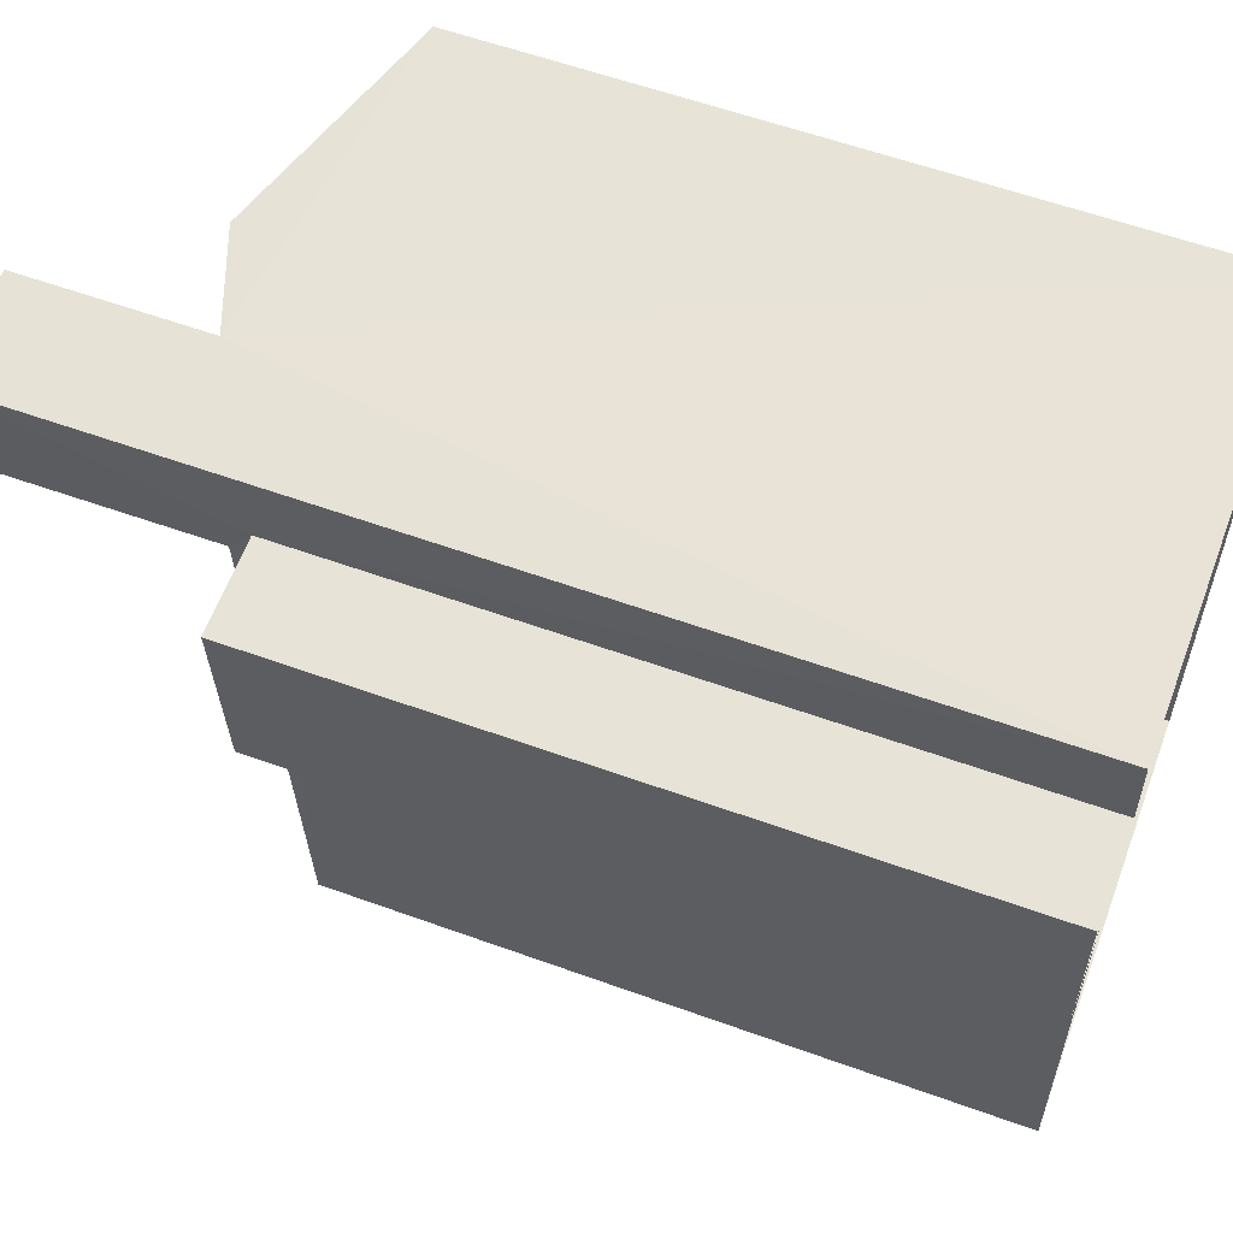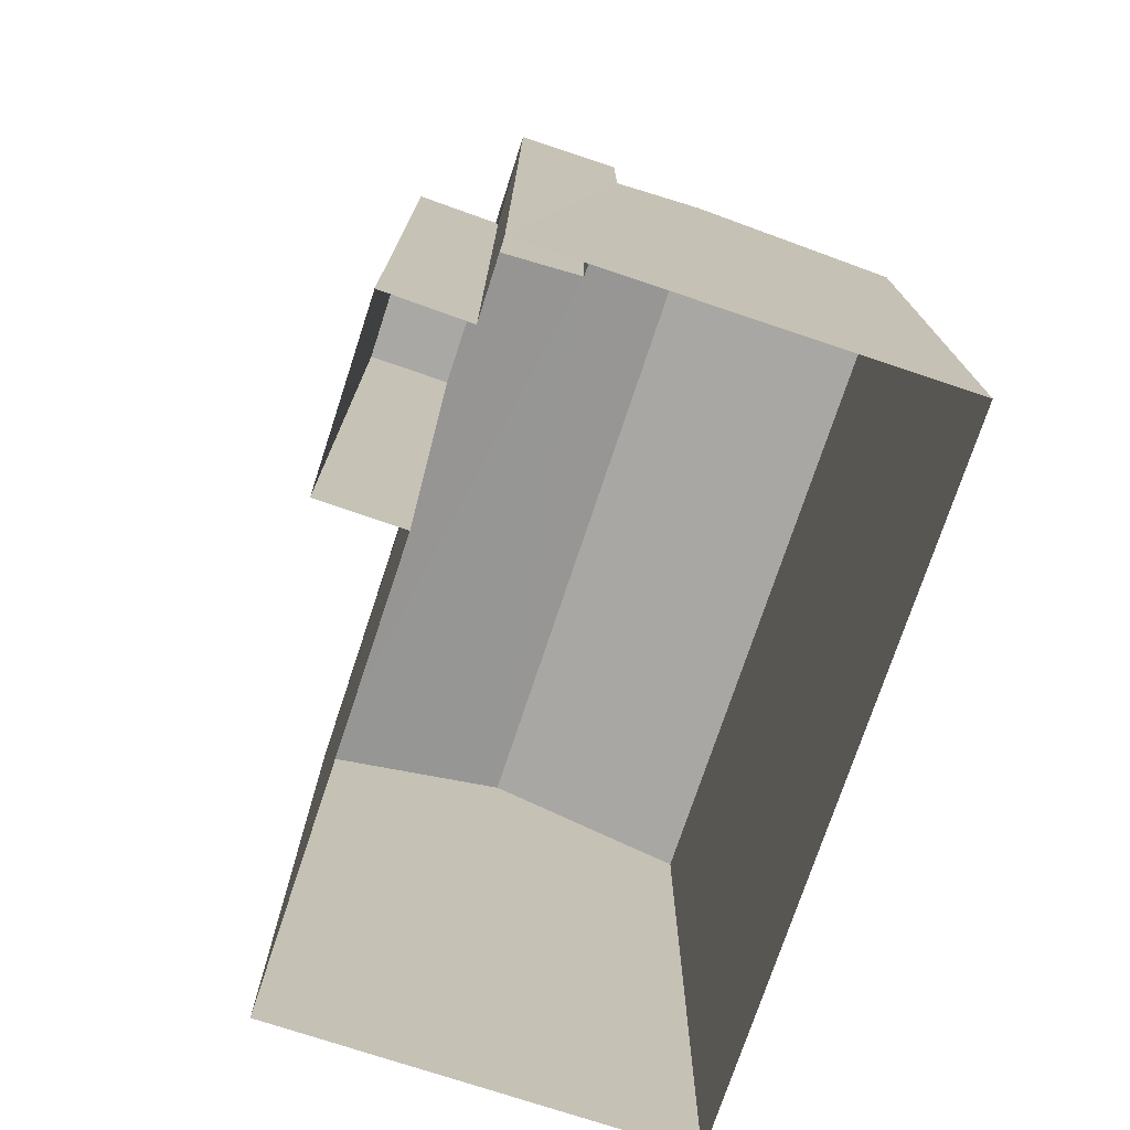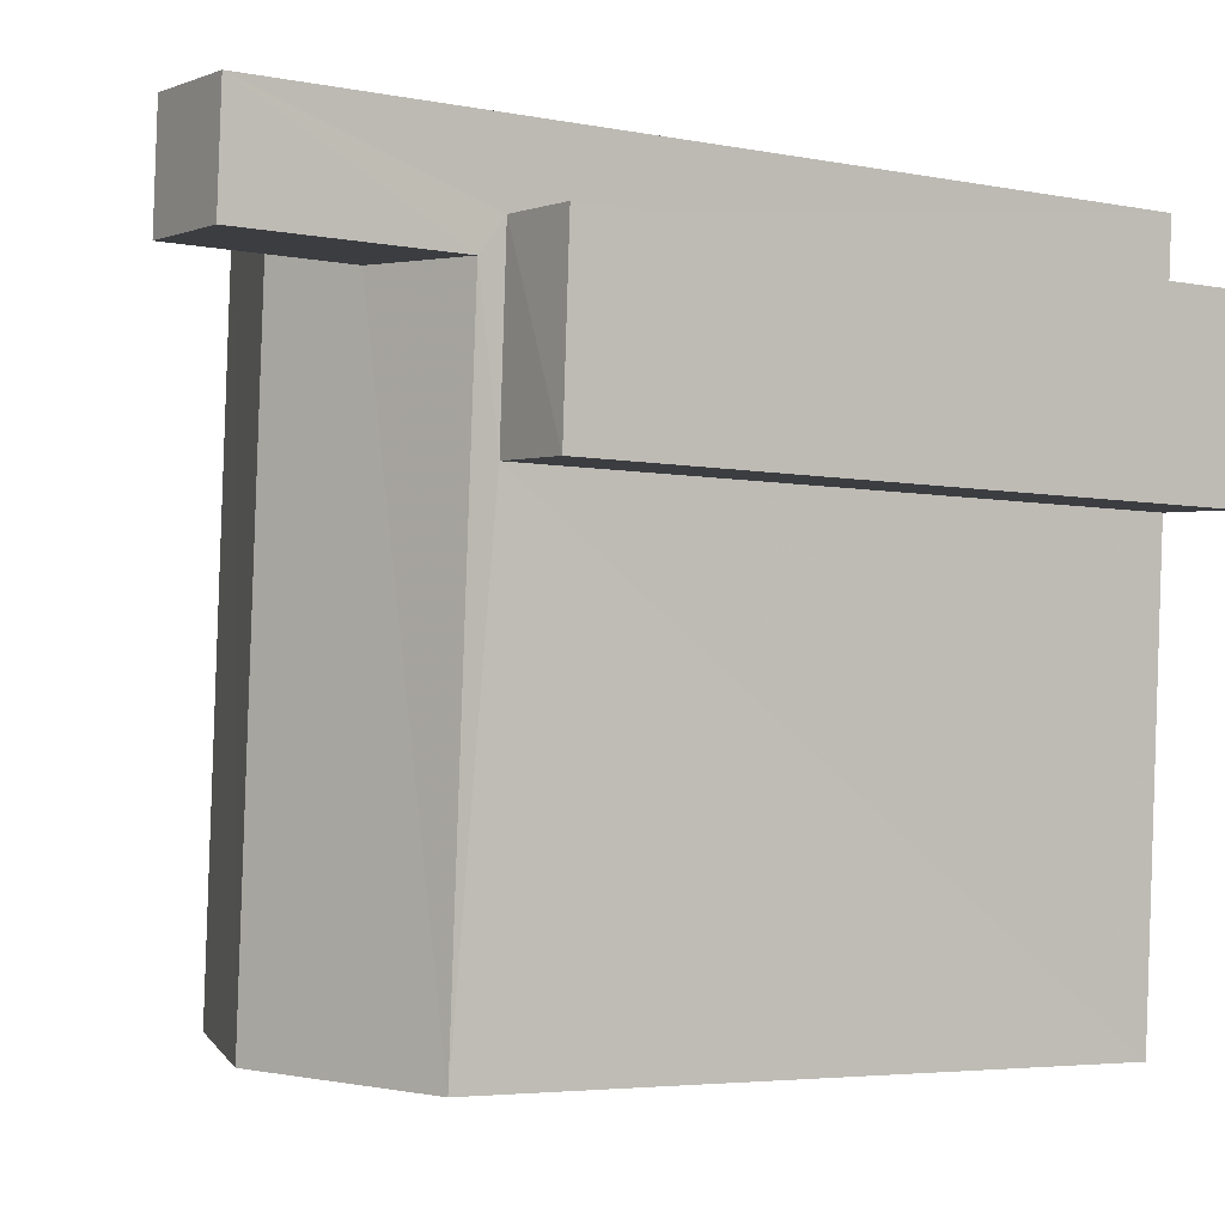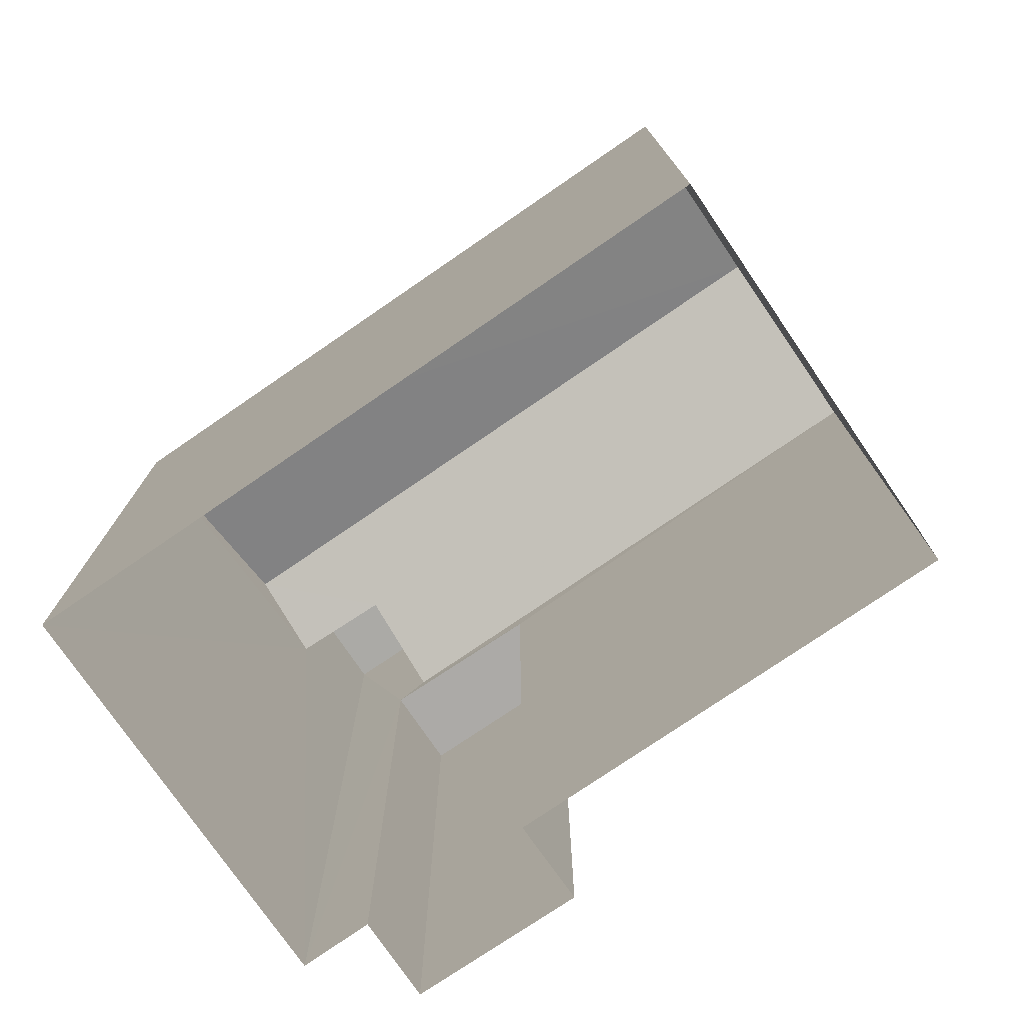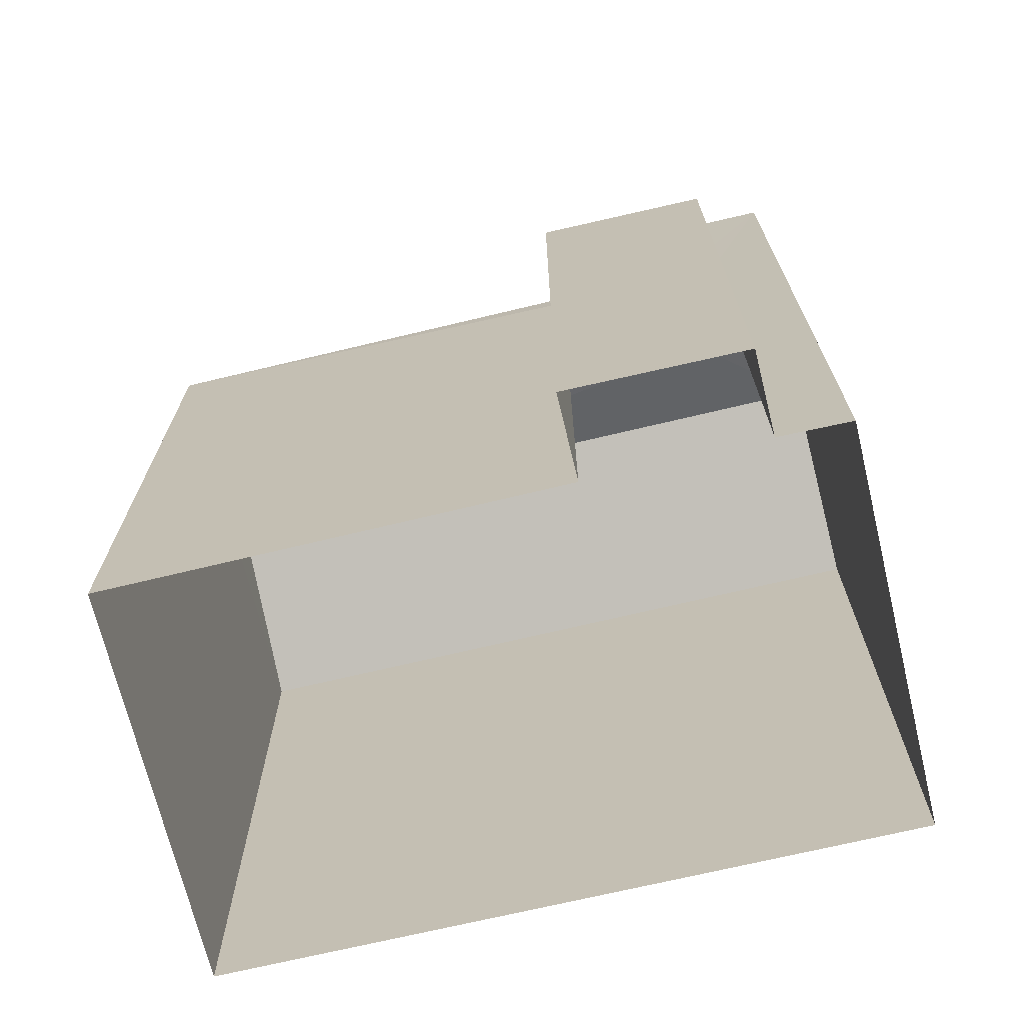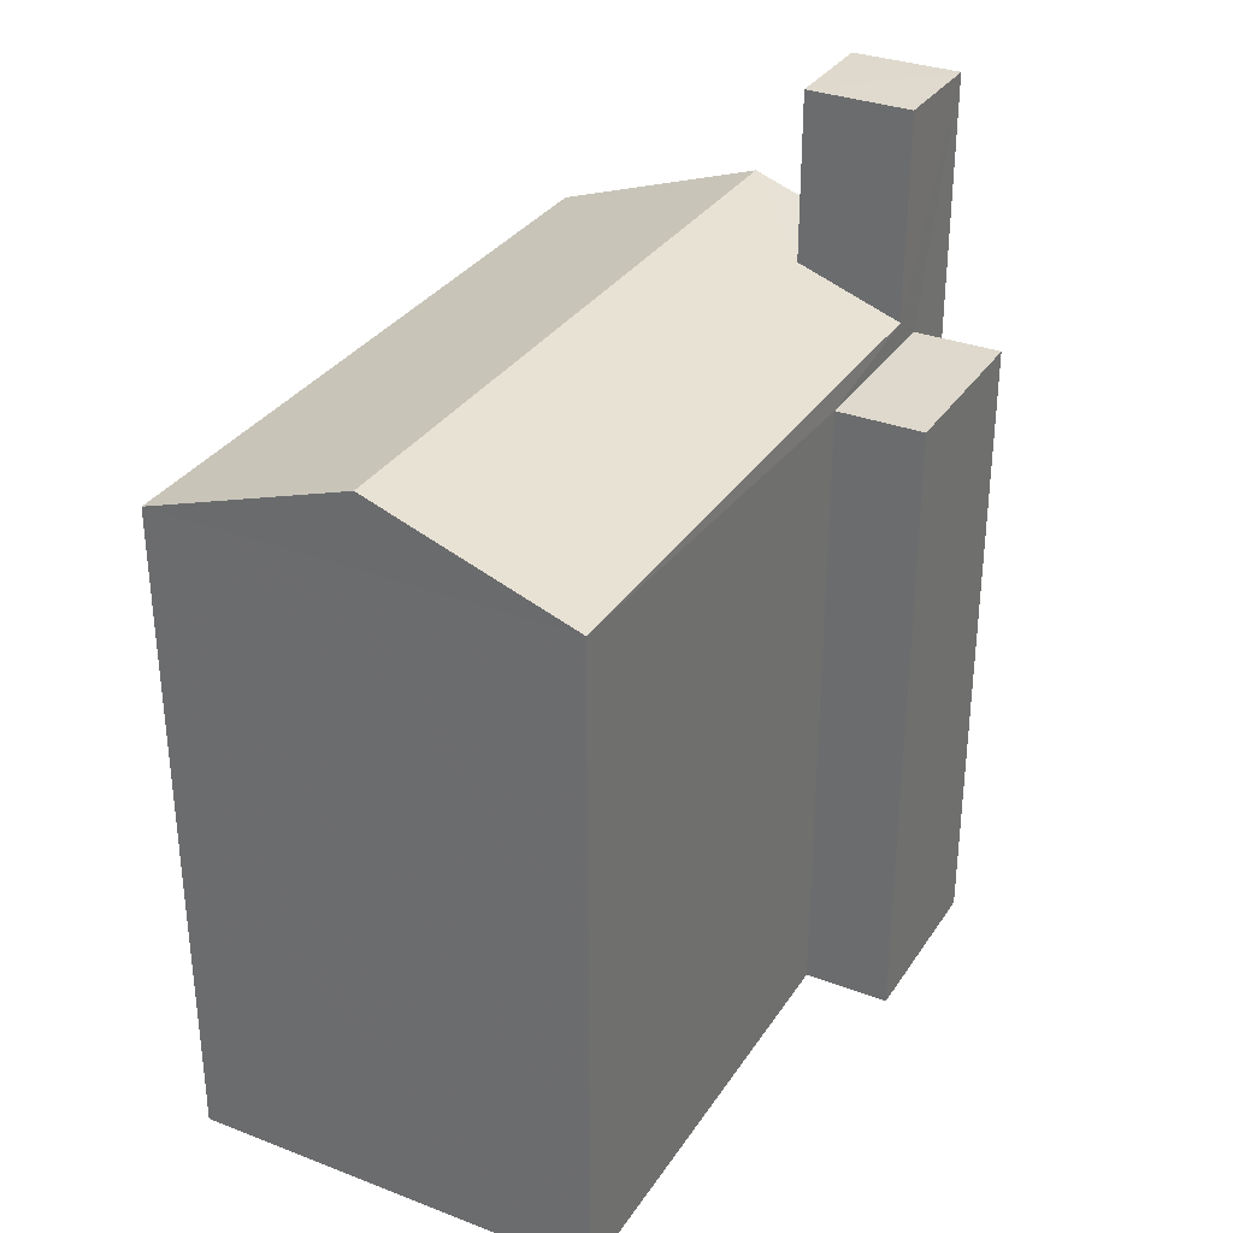
<metadata>
{"format":"obj","ext":"obj","renderer":"f3d","projection":"perspective","resolution":1024,"background":"white","views":[{"elev":58.3,"azim":110.5,"up":"+Y"},{"elev":-74.9,"azim":158.0,"up":"+Z"},{"elev":-4.4,"azim":57.3,"up":"+Y"},{"elev":-75.8,"azim":-59.2,"up":"+Z"},{"elev":-70.2,"azim":99.9,"up":"+Z"},{"elev":32.3,"azim":24.5,"up":"+Z"}]}
</metadata>
<code>
v -3.732e+05 -1.042e+05 27
v -3.732e+05 -1.042e+05 27
v -3.732e+05 -1.042e+05 27
v -3.732e+05 -1.042e+05 27
v -3.732e+05 -1.042e+05 27
v -3.732e+05 -1.042e+05 27
v -3.732e+05 -1.042e+05 27
v -3.732e+05 -1.042e+05 27
v -3.732e+05 -1.042e+05 36.05
v -3.732e+05 -1.042e+05 36.05
v -3.732e+05 -1.042e+05 36.05
v -3.732e+05 -1.042e+05 36.05
v -3.732e+05 -1.042e+05 36.37
v -3.732e+05 -1.042e+05 36.91
v -3.732e+05 -1.042e+05 37.37
v -3.732e+05 -1.042e+05 37.37
v -3.732e+05 -1.042e+05 36.37
v -3.732e+05 -1.042e+05 36.91
v -3.732e+05 -1.042e+05 36.37
v -3.732e+05 -1.042e+05 36.37
v -3.732e+05 -1.042e+05 39.27
v -3.732e+05 -1.042e+05 39.27
v -3.732e+05 -1.042e+05 39.27
v -3.732e+05 -1.042e+05 39.27
f 1 2 3
f 1 3 4
f 2 5 6
f 3 6 7
f 7 6 8
f 2 6 3
f 9 10 11
f 9 12 10
f 13 14 15
f 15 14 16
f 13 17 14
f 16 14 18
f 19 20 15
f 16 19 15
f 21 22 23
f 24 21 23
f 1 4 20
f 20 13 15
f 20 4 13
f 9 11 8
f 6 9 8
f 14 23 22
f 18 14 22
f 12 7 10
f 12 3 7
f 2 19 18
f 2 18 5
f 5 18 21
f 19 16 18
f 21 18 22
f 14 24 23
f 14 17 24
f 6 5 9
f 12 4 3
f 17 12 9
f 13 4 12
f 9 5 21
f 17 21 24
f 13 12 17
f 17 9 21
f 11 7 8
f 11 10 7
f 20 2 1
f 20 19 2

</code>
